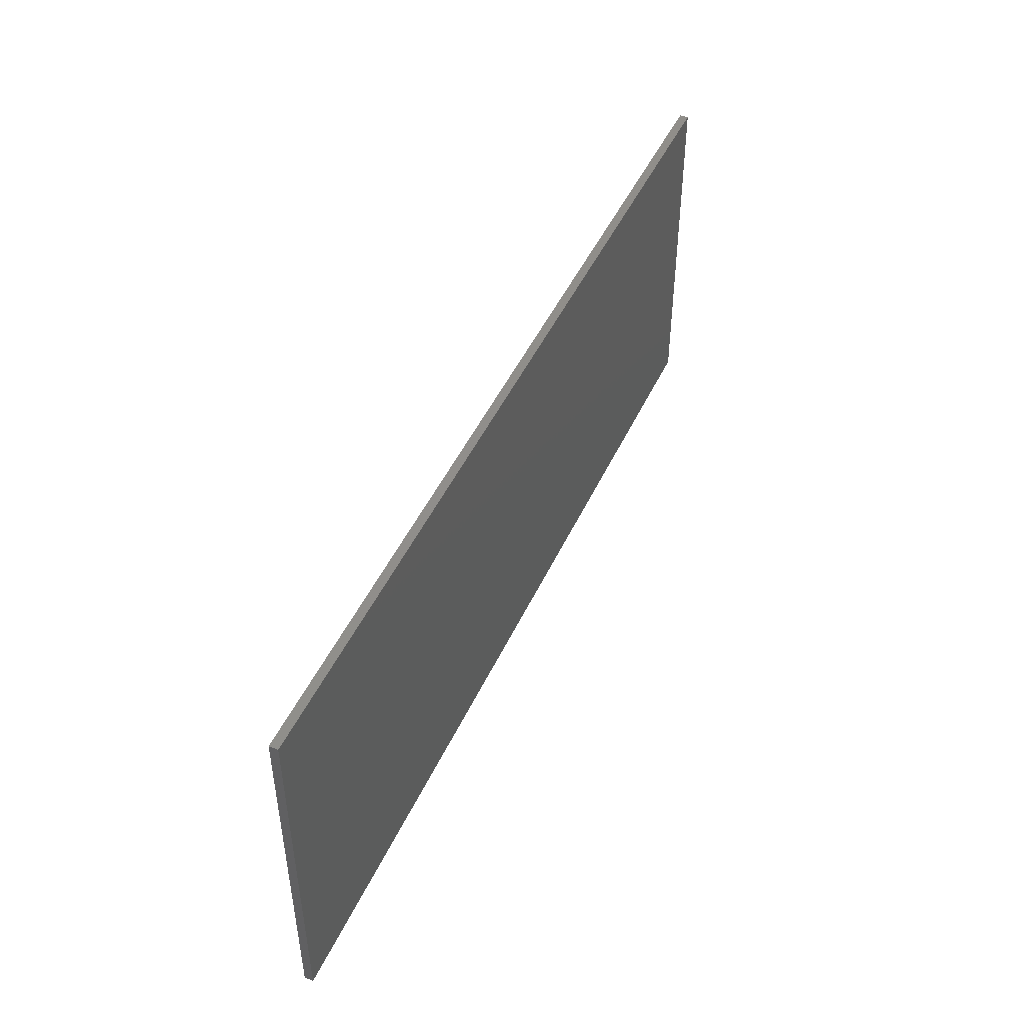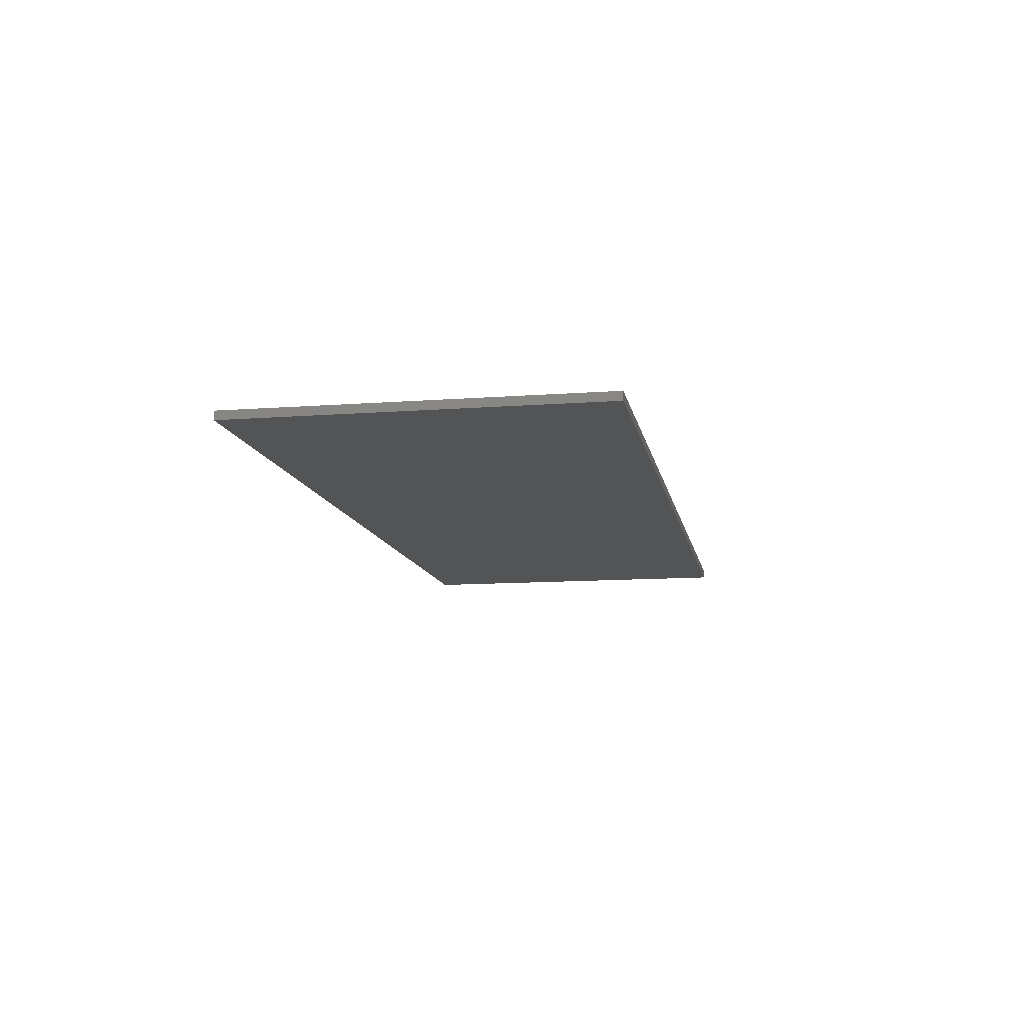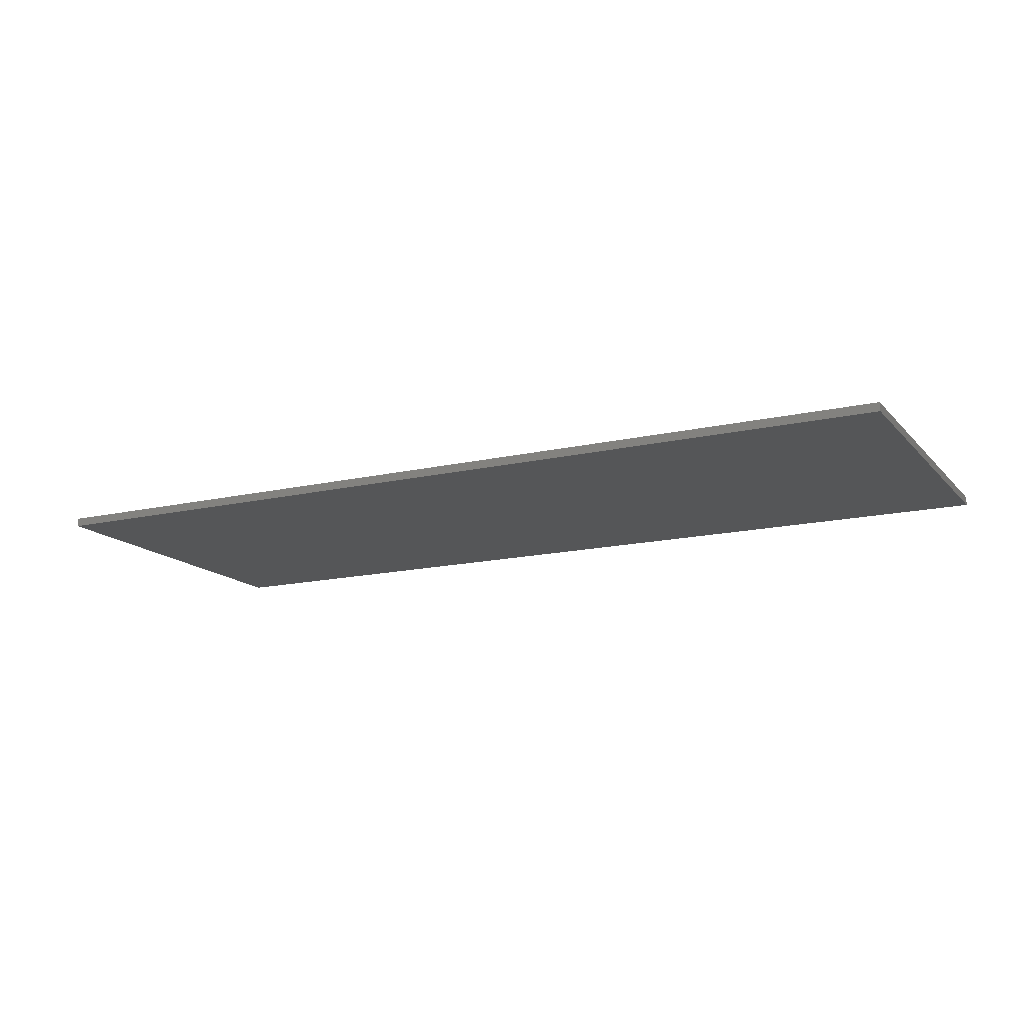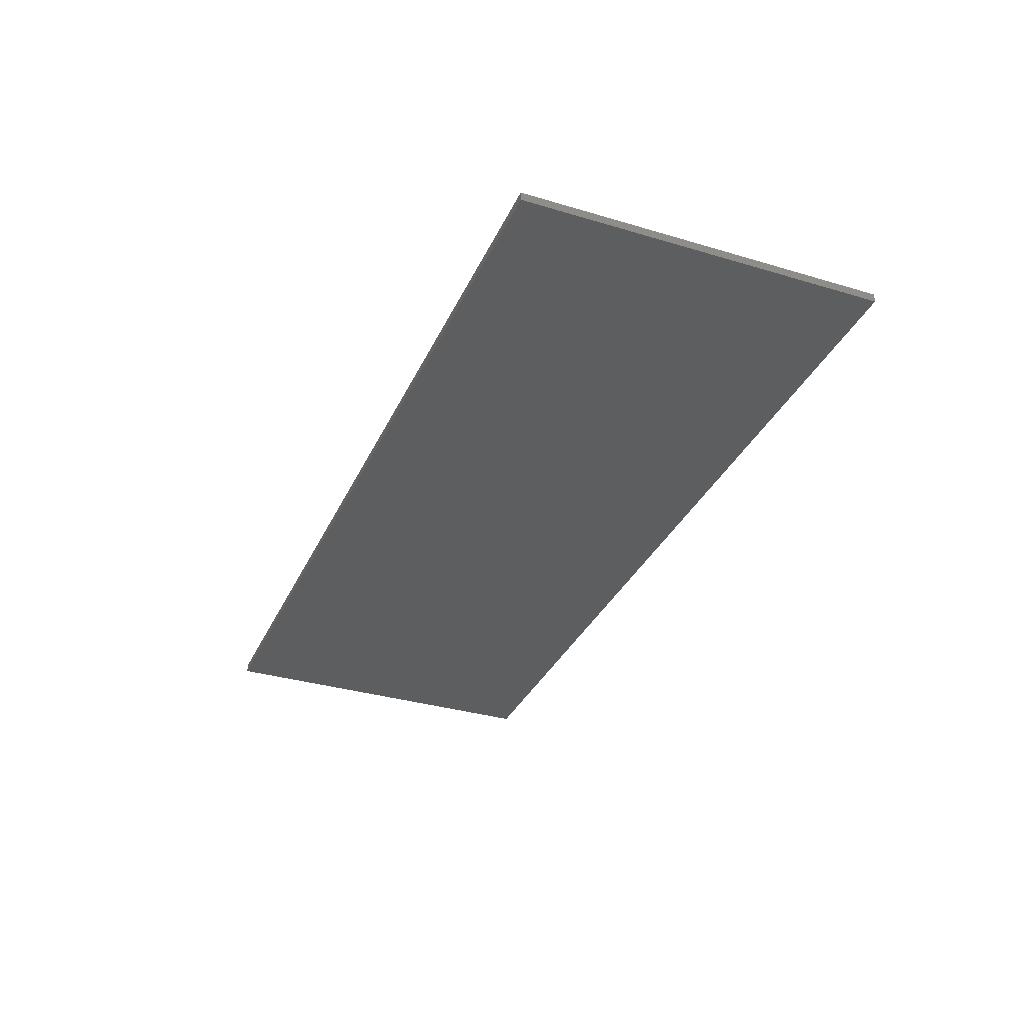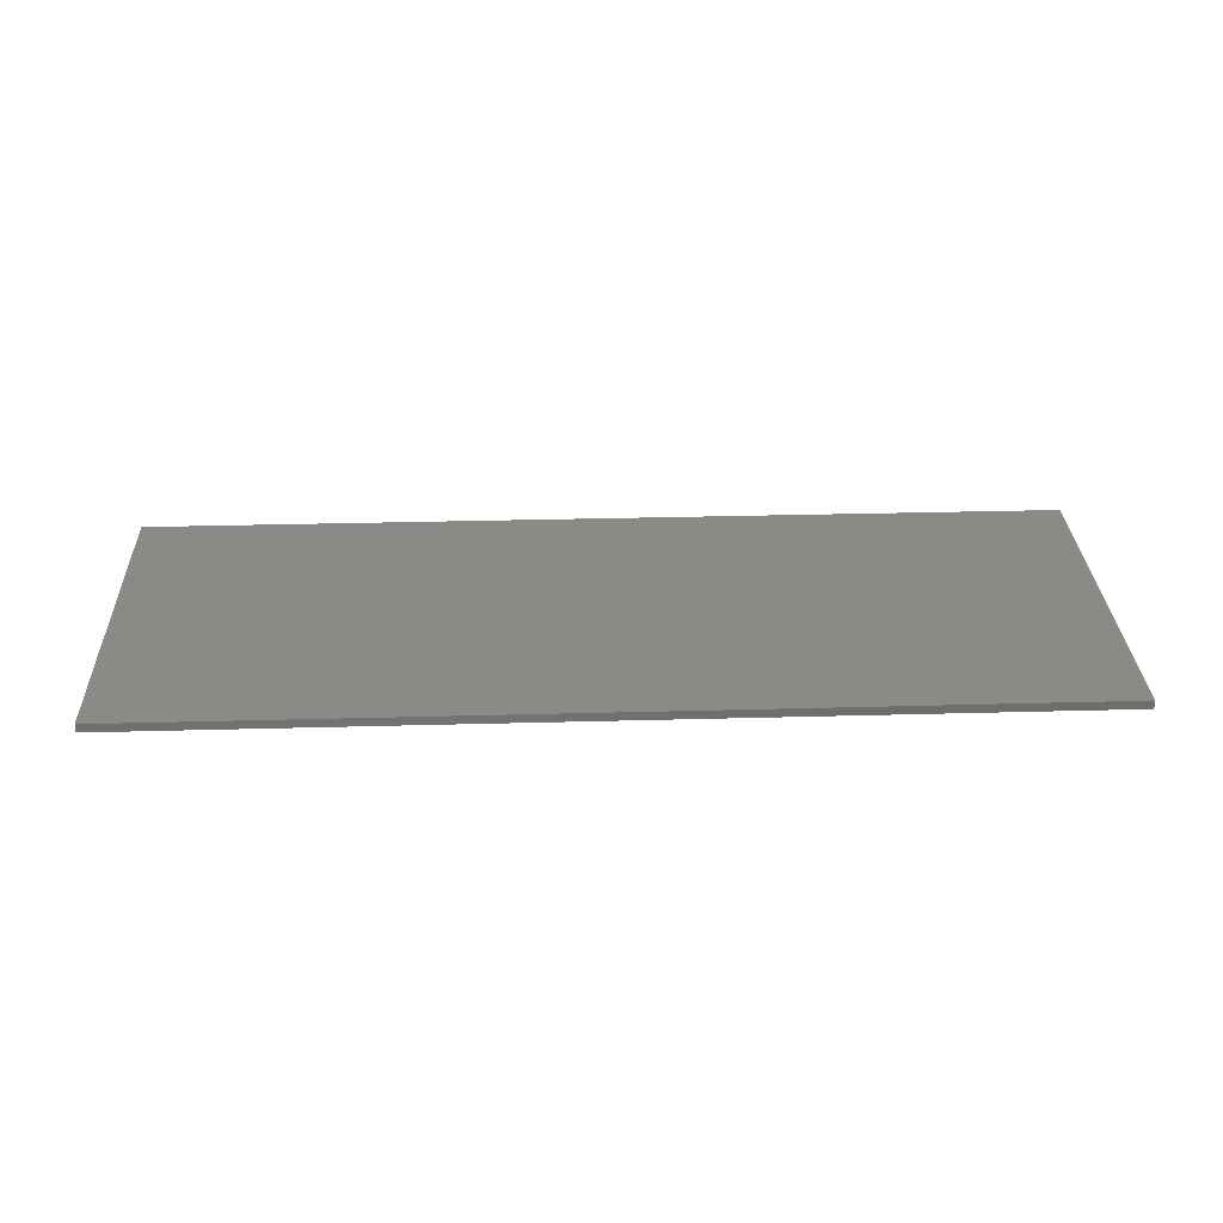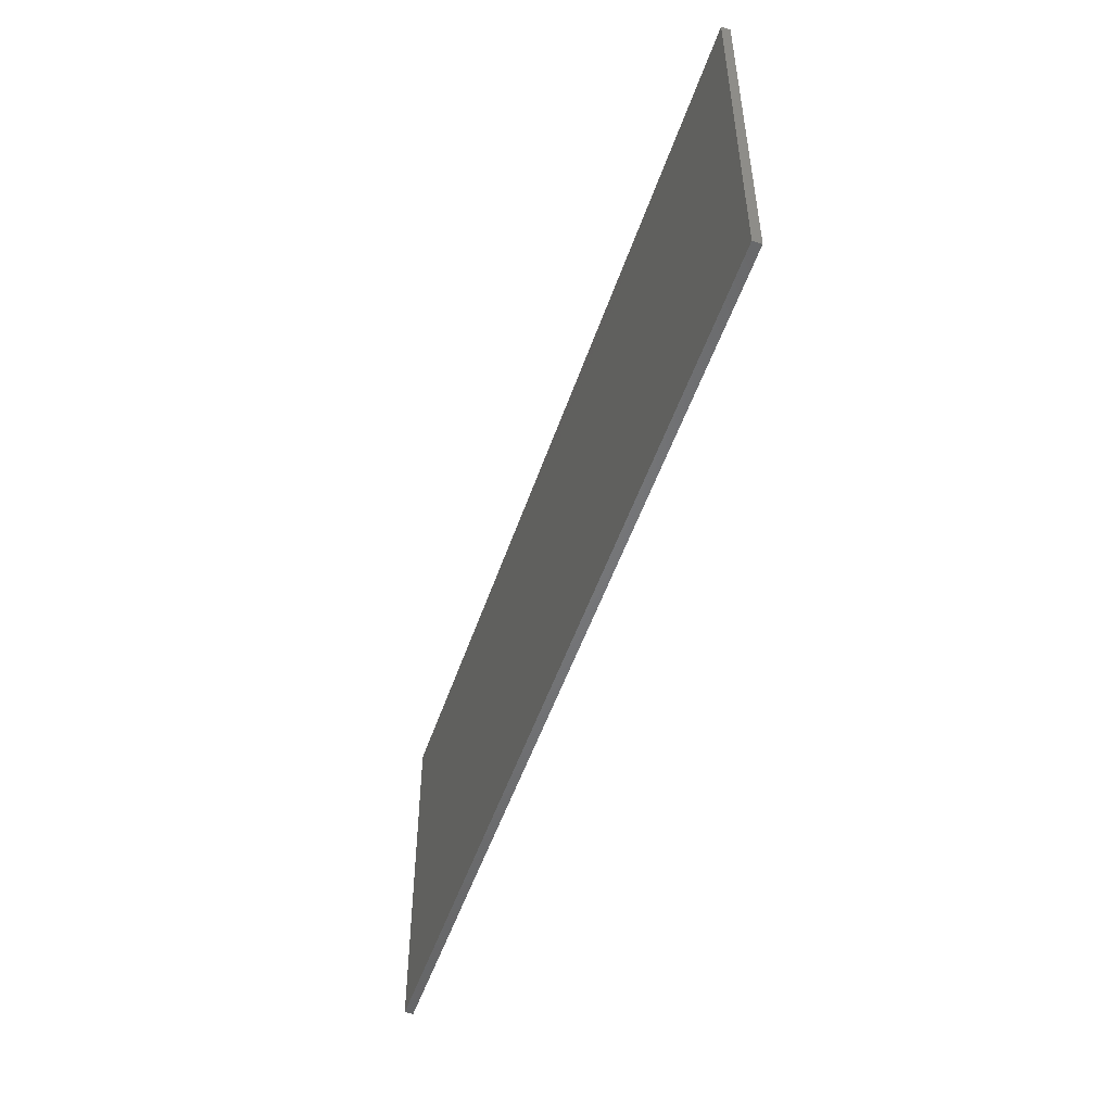
<metadata>
{"format":"stl","ext":"stl","renderer":"f3d","projection":"perspective","resolution":1024,"background":"white","views":[{"elev":46.8,"azim":113.9,"up":"+Y"},{"elev":-11.5,"azim":100.4,"up":"+Z"},{"elev":-15.1,"azim":26.5,"up":"+Z"},{"elev":-33.8,"azim":67.9,"up":"+Z"},{"elev":30.1,"azim":177.7,"up":"+Z"},{"elev":-50.9,"azim":71.6,"up":"+Y"}]}
</metadata>
<code>
# stl→obj: 8 verts, 12 faces
v -66 -27 5.995e-15
v -66 -27 1.25
v -66 25 -5.551e-15
v -66 25 1.25
v 68 -27 5.995e-15
v 68 -27 1.25
v 68 25 -5.551e-15
v 68 25 1.25
f 1 2 3
f 3 2 4
f 1 5 6
f 2 1 6
f 7 5 3
f 3 5 1
f 4 8 3
f 3 8 7
f 4 2 6
f 8 4 6
f 7 8 6
f 5 7 6

</code>
